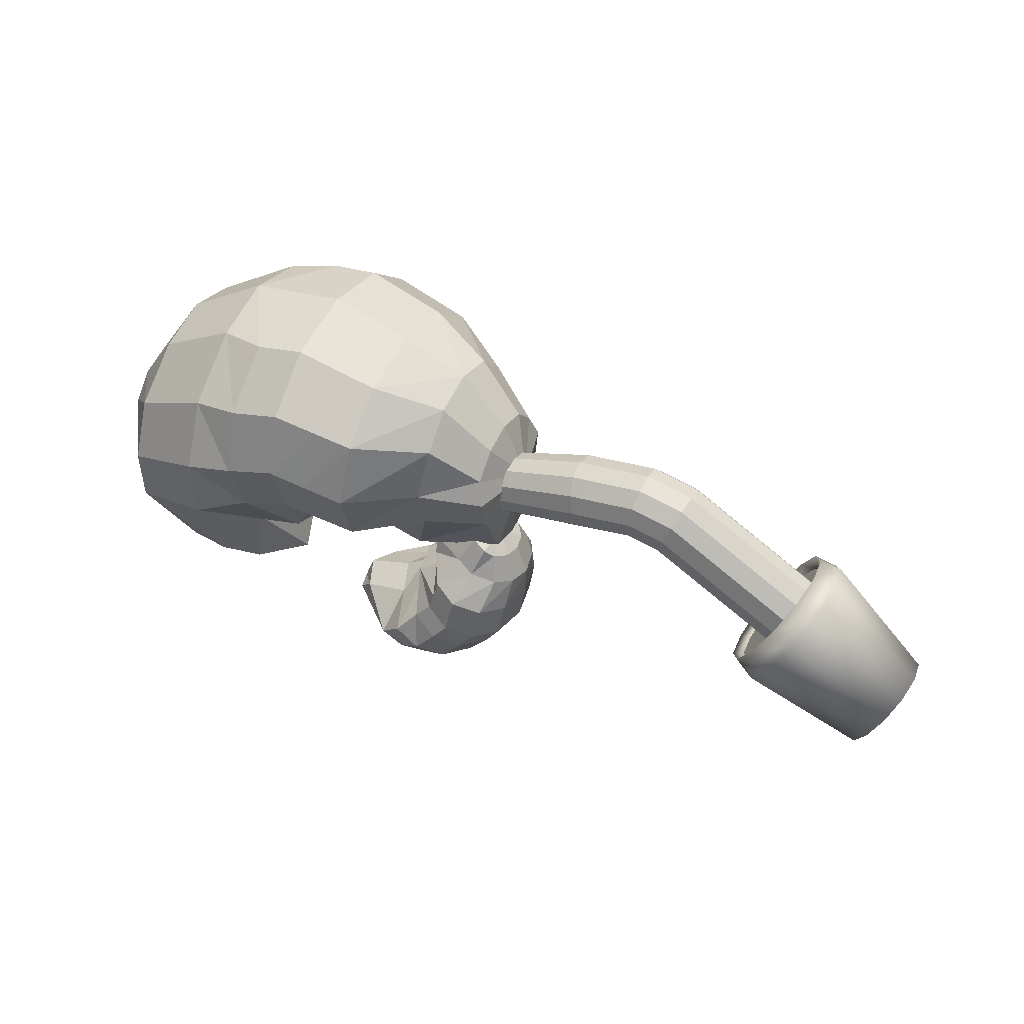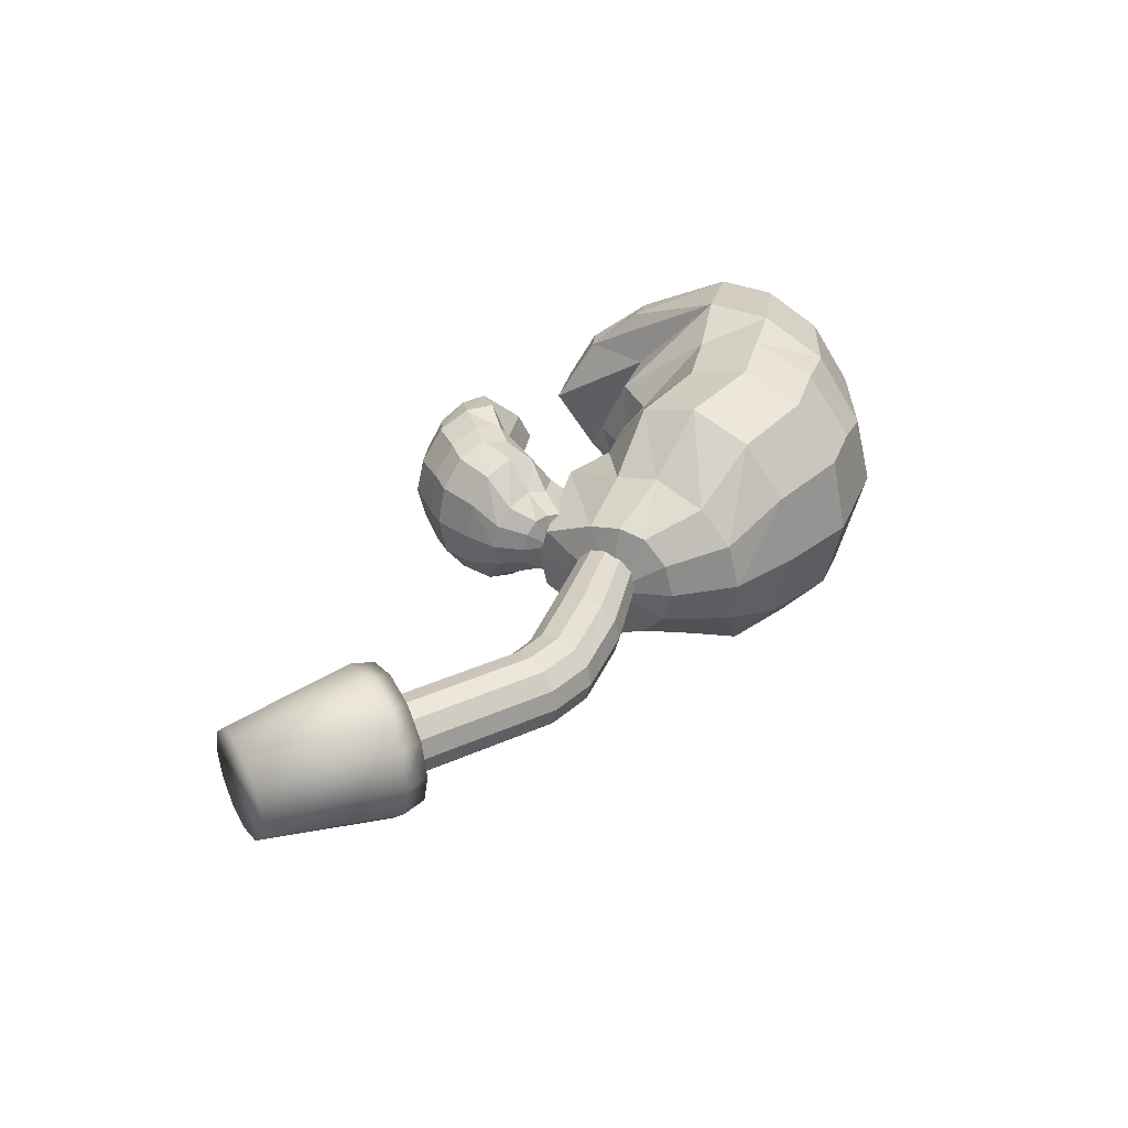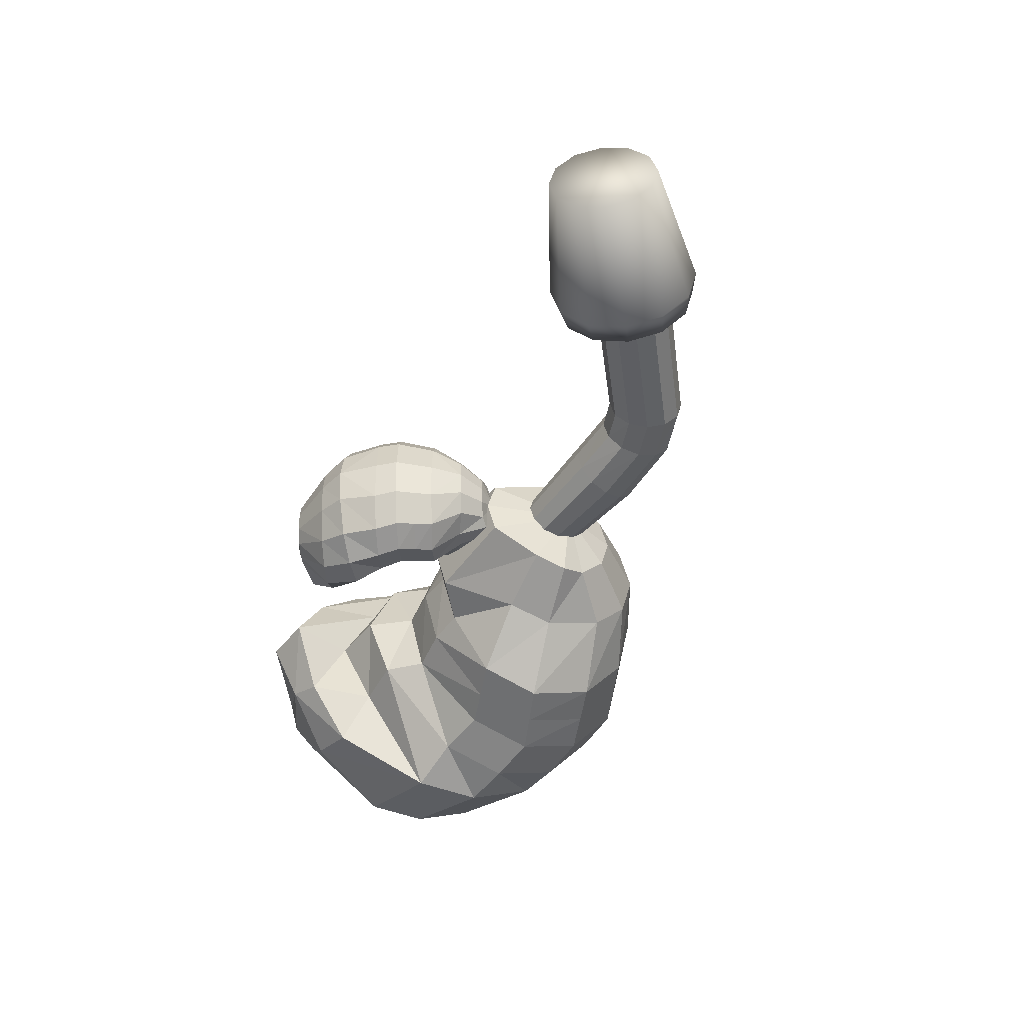
<metadata>
{"format":"obj","ext":"obj","renderer":"f3d","projection":"perspective","resolution":1024,"background":"white","views":[{"elev":43.7,"azim":27.0,"up":"+Y"},{"elev":36.4,"azim":120.6,"up":"+Z"},{"elev":-47.6,"azim":68.6,"up":"+Z"}]}
</metadata>
<code>
v  -22.26 25.13 -20.82
v  11.68 3.717 -14.09
v  15.9 11.02 -11.83
v  -16.36 35.34 -17.66
v  18.98 16.36 -5.659
v  -12.04 42.82 -9.024
v  20.11 18.32 2.772
v  -10.46 45.56 2.772
v  18.98 16.36 11.2
v  -12.04 42.82 14.57
v  15.9 11.02 17.38
v  -16.36 35.34 23.2
v  11.68 3.717 19.63
v  -22.26 25.13 26.36
v  7.467 -3.584 17.38
v  -28.16 14.91 23.2
v  4.381 -8.93 11.2
v  -32.47 7.432 14.57
v  3.252 -10.89 2.772
v  -34.05 4.694 2.772
v  4.381 -8.93 -5.659
v  -32.47 7.432 -9.024
v  7.467 -3.584 -11.83
v  -28.16 14.91 -17.66
v  -36.06 10.47 2.772
v  -34.79 12.67 -6.708
v  -31.32 18.68 -13.65
v  -26.58 26.89 -16.19
v  -21.84 35.1 -13.65
v  -18.37 41.11 -6.708
v  -17.1 43.31 2.772
v  -18.37 41.11 12.25
v  -21.84 35.1 19.19
v  -26.58 26.89 21.73
v  -31.32 18.68 19.19
v  -34.79 12.67 12.25
v  -23.1 38.17 -16.07
v  -28.53 28.75 -18.98
v  -19.11 45.07 -8.106
v  -17.66 47.59 2.772
v  -19.11 45.07 13.65
v  -23.1 38.17 21.61
v  -28.53 28.75 24.53
v  -33.97 19.33 21.61
v  -37.96 12.43 13.65
v  -39.41 9.908 2.772
v  -37.96 12.43 -8.106
v  -33.97 19.33 -16.07
v  -63.38 58.19 -7.716
v  -65.45 52.5 -9.338
v  -14.25 23.75 -9.338
v  -12.18 29.44 -7.716
v  -61.87 62.36 -3.283
v  -10.67 33.61 -3.283
v  -61.31 63.88 2.772
v  -10.11 35.13 2.772
v  -61.87 62.36 8.827
v  -10.67 33.61 8.827
v  -63.38 58.19 13.26
v  -12.18 29.44 13.26
v  -65.45 52.5 14.88
v  -14.25 23.75 14.88
v  -67.53 46.81 13.26
v  -16.32 18.06 13.26
v  -69.04 42.65 8.827
v  -17.84 13.9 8.827
v  -69.6 41.12 2.772
v  -18.4 12.37 2.772
v  -69.04 42.65 -3.283
v  -17.84 13.9 -3.283
v  -67.53 46.81 -7.716
v  -16.32 18.06 -7.716
v  -143.4 29.93 2.772
v  -143.7 31.08 -1.655
v  -144.5 34.21 -4.896
v  -145.7 38.48 -6.083
v  -146.8 42.76 -4.896
v  -147.6 45.89 -1.655
v  -147.9 47.04 2.772
v  -147.6 45.89 7.199
v  -146.8 42.76 10.44
v  -145.7 38.48 11.63
v  -144.5 34.21 10.44
v  -143.7 31.08 7.199
v  -77.58 54.79 -9.338
v  -77.05 60.83 -7.716
v  -76.66 65.24 -3.283
v  -76.52 66.86 2.772
v  -76.66 65.24 8.827
v  -77.05 60.83 13.26
v  -77.58 54.79 14.88
v  -78.11 48.76 13.26
v  -78.49 44.35 8.827
v  -78.63 42.73 2.772
v  -78.49 44.35 -3.283
v  -78.11 48.76 -7.716
v  -97.53 51.38 -9.338
v  -99.1 57.23 -7.716
v  -100.2 61.51 -3.283
v  -100.7 63.08 2.772
v  -100.2 61.51 8.827
v  -99.1 57.23 13.26
v  -97.53 51.38 14.88
v  -95.96 45.53 13.26
v  -94.81 41.25 8.827
v  -94.39 39.68 2.772
v  -94.81 41.25 -3.283
v  -95.96 45.53 -7.716
v  -273.2 15.2 1.019
v  -268.1 48.18 1.019
v  -268.1 45.39 11.45
v  -268.1 37.75 19.09
v  -268.1 27.31 21.89
v  -268.1 16.88 19.09
v  -268.1 16.88 -17.06
v  -268.1 27.31 -19.85
v  -268.1 37.75 -17.06
v  -268.1 45.39 -9.417
v  -250.2 74.56 1.019
v  -250.2 69.72 19.09
v  -250.2 56.48 36.66
v  -250.2 38.41 44.81
v  -250.2 20.33 44.15
v  -254.9 -5.01 19.09
v  -240.1 -5.312 32.33
v  -229.3 -20 20.63
v  -255.3 -11.99 11.45
v  -228.5 -29.4 2.557
v  -255.3 -14.79 1.019
v  -229.3 -20 -15.52
v  -255.3 -11.99 -9.417
v  -240.1 -5.312 -30.29
v  -254.9 -5.01 -17.06
v  -250.2 20.33 -42.11
v  -250.2 38.41 -42.77
v  -250.2 56.48 -34.62
v  -250.2 69.72 -17.06
v  -222.7 92.05 1.019
v  -222.7 86.46 21.89
v  -222.7 71.18 42.17
v  -222.7 50.31 51.58
v  -222.7 29.44 50.82
v  -224.3 -1.254 37.17
v  -219.6 -15.18 23.43
v  -219.6 -15.18 -18.31
v  -224.3 -1.254 -35.13
v  -222.7 29.44 -48.79
v  -222.7 50.31 -49.54
v  -222.7 71.18 -40.13
v  -222.7 86.46 -19.85
v  -207 94.6 1.019
v  -207 89.19 25.94
v  -207 74.43 44.19
v  -207 54.26 50.87
v  -207 34.08 44.19
v  -201.3 8.136 22.73
v  -217.4 5.647 23.43
v  -201.5 -0.4082 2.557
v  -218.2 -5.014 2.557
v  -200.8 7.275 -18.38
v  -217.4 5.647 -18.31
v  -207 34.08 -42.15
v  -207 54.26 -48.83
v  -207 74.43 -42.15
v  -207 89.19 -23.91
v  -144.3 81.77 1.019
v  -144.3 77.95 15.27
v  -165.6 85.27 23.35
v  -165.6 90.12 1.019
v  -144.3 67.52 25.71
v  -165.6 72.04 39.7
v  -147.1 49.94 29.53
v  -167.1 52.07 45.69
v  -147.1 35.69 25.71
v  -167.1 34 39.7
v  -155.2 13.41 15.27
v  -167 21.34 19.09
v  -155.2 9.587 1.019
v  -167 16.49 1.019
v  -155.2 13.41 -13.24
v  -167 21.34 -17.06
v  -147.1 35.69 -23.67
v  -167.1 34 -37.66
v  -147.1 49.94 -27.49
v  -167.1 52.07 -43.65
v  -144.3 67.52 -23.67
v  -165.6 72.04 -37.66
v  -144.3 77.95 -13.24
v  -165.6 85.27 -21.31
v  -121.4 47.81 1.019
v  -129.2 63.3 11.45
v  -129.2 66.1 1.019
v  -129.2 55.66 19.09
v  -127 47.81 21.89
v  -127 37.38 19.09
v  -126.6 21.42 11.45
v  -126.6 18.62 1.019
v  -126.6 21.42 -9.417
v  -127 37.38 -17.06
v  -127 47.81 -19.85
v  -129.2 55.66 -17.06
v  -129.2 63.3 -9.417
v  -178.5 93.63 1.019
v  -178.5 88.6 24.22
v  -191.4 91.93 25.08
v  -191.4 97.15 1.019
v  -178.5 74.86 41.2
v  -191.4 77.68 42.69
v  -179.3 55.14 47.41
v  -191.4 58.2 49.14
v  -179.3 36.36 41.2
v  -191.4 38.73 42.69
v  -178.9 19.36 20.56
v  -193.7 19.77 22.03
v  -178.7 13.72 1.788
v  -193.4 13.34 2.557
v  -178.4 18.5 -17.76
v  -192.8 18.05 -18.45
v  -179.3 36.36 -39.16
v  -191.4 38.73 -40.66
v  -179.3 55.14 -45.38
v  -191.4 58.2 -47.1
v  -178.5 74.86 -39.16
v  -191.4 77.68 -40.66
v  -178.5 88.6 -22.18
v  -191.4 91.93 -23.04
v  -212.4 -25.2 2.557
v  -173.8 -37.12 4.156
v  -158.9 -41.44 4.156
v  -160 -40.89 -1.272
v  -163.3 -39.39 -5.246
v  -167.7 -37.34 -6.7
v  -172.1 -35.29 -5.246
v  -172.1 -35.29 13.56
v  -167.7 -37.34 15.01
v  -163.3 -39.39 13.56
v  -160 -40.89 9.585
v  -143.1 -37.7 4.156
v  -145.1 -36.74 -5.246
v  -150.7 -34.14 -14.38
v  -158.3 -30.59 -18.62
v  -165.9 -27.03 -18.28
v  -179.3 -21.6 -6.046
v  -184.7 -27.78 -1.272
v  -183.1 -19.4 3.356
v  -185.9 -27.23 4.156
v  -179.3 -21.6 12.76
v  -184.7 -27.78 9.585
v  -165.9 -27.03 26.59
v  -158.3 -30.59 26.93
v  -150.7 -34.14 22.69
v  -145.1 -36.74 13.56
v  -134 -34.04 4.156
v  -136.2 -32.66 -6.7
v  -142 -28.88 -17.25
v  -149.9 -23.71 -22.14
v  -157.8 -18.54 -21.75
v  -163.8 -16.39 14.21
v  -157.8 -18.54 30.06
v  -149.9 -23.71 30.46
v  -142 -28.88 25.56
v  -136.2 -32.66 15.01
v  -126.1 -23.44 4.156
v  -128.4 -22.38 -8.809
v  -134.6 -19.47 -18.3
v  -143.1 -15.51 -21.77
v  -151.6 -11.54 -18.3
v  -156.9 -10.41 -7.137
v  -163.8 -16.39 -7.5
v  -160.5 -8.82 3.356
v  -167.9 -13.94 3.356
v  -157.2 -10.03 14.25
v  -151.6 -11.54 26.61
v  -143.1 -15.51 30.09
v  -134.6 -19.47 26.61
v  -128.4 -22.38 17.12
v  -119.2 5.535 4.156
v  -120.8 6.287 -3.259
v  -121.9 -4.115 -7.461
v  -119.8 -5.067 4.156
v  -125.2 8.339 -8.687
v  -127.5 -1.512 -15.97
v  -133.2 10.62 -10.67
v  -136.2 1.744 -19.08
v  -139.2 13.42 -8.687
v  -143.8 5.299 -15.97
v  -150.2 14.38 -3.259
v  -150.2 8.764 -5.246
v  -151.8 15.13 4.156
v  -152.3 9.716 4.156
v  -150.2 14.38 11.57
v  -150.2 8.764 13.56
v  -139.2 13.42 17
v  -143.8 5.299 24.28
v  -133.2 10.62 18.99
v  -136.2 1.744 27.39
v  -125.2 8.339 17
v  -127.5 -1.512 24.28
v  -120.8 6.287 11.57
v  -121.9 -4.115 15.77
v  -129 21.85 4.156
v  -124 15.53 -1.272
v  -122.8 14.98 4.156
v  -127.2 17.04 -5.246
v  -130.1 19.5 -6.7
v  -134.5 21.55 -5.246
v  -141.2 24.85 -1.272
v  -142.3 25.4 4.156
v  -141.2 24.85 9.585
v  -134.5 21.55 13.56
v  -130.1 19.5 15.01
v  -127.2 17.04 13.56
v  -124 15.53 9.585
v  -120.9 -11.21 4.156
v  -123 -10.22 -7.91
v  -124.2 -16.32 -8.36
v  -122 -17.35 4.156
v  -128.8 -7.514 -16.74
v  -130.2 -13.52 -17.52
v  -137.3 -3.971 -19.98
v  -138.4 -9.686 -20.88
v  -145.2 -0.2789 -16.74
v  -146.6 -5.857 -17.52
v  -149.5 3.264 -6.01
v  -156 -2.36 -6.773
v  -151.8 4.449 3.756
v  -158.6 -0.9415 3.356
v  -149.7 3.639 13.92
v  -156.5 -1.609 14.29
v  -145.2 -0.2789 25.06
v  -146.6 -5.857 25.83
v  -137.3 -3.971 28.29
v  -138.4 -9.686 29.19
v  -128.8 -7.514 25.06
v  -130.2 -13.52 25.83
v  -123 -10.22 16.22
v  -124.2 -16.32 16.67
o Left_shoulder
g Left_shoulder
f 3 2 1
f 1 4 3
f 5 3 4
f 4 6 5
f 7 5 6
f 6 8 7
f 9 7 8
f 8 10 9
f 11 9 10
f 10 12 11
f 13 11 12
f 12 14 13
f 15 13 14
f 14 16 15
f 17 15 16
f 16 18 17
f 19 17 18
f 18 20 19
f 21 19 20
f 20 22 21
f 23 21 22
f 22 24 23
f 2 23 24
f 24 1 2
f 2 3 5
f 21 23 2
f 17 19 21
f 17 21 2
f 13 15 17
f 9 11 13
f 9 13 17
f 9 17 2
f 9 2 5
f 7 9 5
f 27 26 25
f 29 28 27
f 31 30 29
f 31 29 27
f 33 32 31
f 35 34 33
f 35 33 31
f 35 31 27
f 35 27 25
f 36 35 25
f 37 4 1
f 1 38 37
f 39 6 4
f 4 37 39
f 40 8 6
f 6 39 40
f 41 10 8
f 8 40 41
f 42 12 10
f 10 41 42
f 43 14 12
f 12 42 43
f 44 16 14
f 14 43 44
f 45 18 16
f 16 44 45
f 46 20 18
f 18 45 46
f 47 22 20
f 20 46 47
f 48 24 22
f 22 47 48
f 38 1 24
f 24 48 38
f 38 28 29
f 29 37 38
f 37 29 30
f 30 39 37
f 39 30 31
f 31 40 39
f 40 31 32
f 32 41 40
f 41 32 33
f 33 42 41
f 42 33 34
f 34 43 42
f 43 34 35
f 35 44 43
f 44 35 36
f 36 45 44
f 45 36 25
f 25 46 45
f 46 25 26
f 26 47 46
f 47 26 27
f 27 48 47
f 48 27 28
f 28 38 48
f 51 50 49
f 49 52 51
f 52 49 53
f 53 54 52
f 54 53 55
f 55 56 54
f 56 55 57
f 57 58 56
f 58 57 59
f 59 60 58
f 60 59 61
f 61 62 60
f 62 61 63
f 63 64 62
f 64 63 65
f 65 66 64
f 66 65 67
f 67 68 66
f 68 67 69
f 69 70 68
f 70 69 71
f 71 72 70
f 72 71 50
f 50 51 72
f 75 74 73
f 77 76 75
f 79 78 77
f 79 77 75
f 81 80 79
f 83 82 81
f 83 81 79
f 83 79 75
f 83 75 73
f 84 83 73
f 49 50 85
f 85 86 49
f 53 49 86
f 86 87 53
f 55 53 87
f 87 88 55
f 57 55 88
f 88 89 57
f 57 89 90
f 90 59 57
f 59 90 91
f 91 61 59
f 61 91 92
f 92 63 61
f 63 92 93
f 93 65 63
f 67 65 93
f 93 94 67
f 69 67 94
f 94 95 69
f 71 69 95
f 95 96 71
f 50 71 96
f 96 85 50
f 86 85 97
f 97 98 86
f 87 86 98
f 98 99 87
f 100 88 87
f 87 99 100
f 101 89 88
f 88 100 101
f 102 90 89
f 89 101 102
f 103 91 90
f 90 102 103
f 104 92 91
f 91 103 104
f 105 93 92
f 92 104 105
f 106 94 93
f 93 105 106
f 107 95 94
f 94 106 107
f 96 95 107
f 107 108 96
f 85 96 108
f 108 97 85
f 97 76 77
f 77 98 97
f 98 77 78
f 78 99 98
f 99 78 79
f 79 100 99
f 100 79 80
f 80 101 100
f 101 80 81
f 81 102 101
f 102 81 82
f 82 103 102
f 103 82 83
f 83 104 103
f 104 83 84
f 84 105 104
f 105 84 73
f 73 106 105
f 106 73 74
f 74 107 106
f 107 74 75
f 75 108 107
f 108 75 76
f 76 97 108
f 111 110 109
f 112 111 109
f 113 112 109
f 114 113 109
f 116 115 109
f 117 116 109
f 118 117 109
f 110 118 109
f 120 119 110
f 110 111 120
f 121 120 111
f 111 112 121
f 122 121 112
f 112 113 122
f 123 122 113
f 113 114 123
f 126 125 124
f 124 127 126
f 128 126 127
f 127 129 128
f 130 128 129
f 129 131 130
f 132 130 131
f 131 133 132
f 135 134 115
f 115 116 135
f 136 135 116
f 116 117 136
f 137 136 117
f 117 118 137
f 119 137 118
f 118 110 119
f 139 138 119
f 119 120 139
f 140 139 120
f 120 121 140
f 141 140 121
f 121 122 141
f 142 141 122
f 122 123 142
f 144 143 125
f 125 126 144
f 146 145 130
f 130 132 146
f 148 147 134
f 134 135 148
f 149 148 135
f 135 136 149
f 150 149 136
f 136 137 150
f 138 150 137
f 137 119 138
f 152 151 138
f 138 139 152
f 153 152 139
f 139 140 153
f 154 153 140
f 140 141 154
f 155 154 141
f 141 142 155
f 156 155 142
f 142 157 156
f 158 156 157
f 157 159 158
f 161 160 158
f 158 159 161
f 147 162 160
f 160 161 147
f 148 163 162
f 162 147 148
f 149 164 163
f 163 148 149
f 150 165 164
f 164 149 150
f 138 151 165
f 165 150 138
f 168 167 166
f 166 169 168
f 171 170 167
f 167 168 171
f 173 172 170
f 170 171 173
f 175 174 172
f 172 173 175
f 177 176 174
f 174 175 177
f 179 178 176
f 176 177 179
f 180 178 179
f 179 181 180
f 182 180 181
f 181 183 182
f 184 182 183
f 183 185 184
f 186 184 185
f 185 187 186
f 188 186 187
f 187 189 188
f 166 188 189
f 189 169 166
f 192 191 190
f 191 193 190
f 193 194 190
f 194 195 190
f 195 196 190
f 196 197 190
f 197 198 190
f 198 199 190
f 199 200 190
f 200 201 190
f 201 202 190
f 202 192 190
f 205 204 203
f 203 206 205
f 208 207 204
f 204 205 208
f 210 209 207
f 207 208 210
f 212 211 209
f 209 210 212
f 214 213 211
f 211 212 214
f 216 215 213
f 213 214 216
f 218 217 215
f 215 216 218
f 219 217 218
f 218 220 219
f 221 219 220
f 220 222 221
f 223 221 222
f 222 224 223
f 225 223 224
f 224 226 225
f 203 225 226
f 226 206 203
f 167 191 192
f 192 166 167
f 170 193 191
f 191 167 170
f 172 194 193
f 193 170 172
f 174 195 194
f 194 172 174
f 176 196 195
f 195 174 176
f 178 197 196
f 196 176 178
f 198 197 178
f 178 180 198
f 199 198 180
f 180 182 199
f 200 199 182
f 182 184 200
f 201 200 184
f 184 186 201
f 202 201 186
f 186 188 202
f 192 202 188
f 188 166 192
f 130 145 227
f 227 128 130
f 227 144 126
f 126 128 227
f 127 124 114
f 114 109 127
f 125 123 114
f 114 124 125
f 143 142 123
f 123 125 143
f 144 157 142
f 142 143 144
f 227 159 157
f 157 144 227
f 145 161 159
f 159 227 145
f 146 147 161
f 161 145 146
f 132 134 147
f 147 146 132
f 133 115 134
f 134 132 133
f 131 109 115
f 115 133 131
f 131 129 109
f 129 127 109
f 205 206 151
f 151 152 205
f 208 205 152
f 152 153 208
f 210 208 153
f 153 154 210
f 212 210 154
f 154 155 212
f 214 212 155
f 155 156 214
f 216 214 156
f 156 158 216
f 160 218 216
f 216 158 160
f 162 220 218
f 218 160 162
f 163 222 220
f 220 162 163
f 164 224 222
f 222 163 164
f 165 226 224
f 224 164 165
f 151 206 226
f 226 165 151
f 204 168 169
f 169 203 204
f 207 171 168
f 168 204 207
f 209 173 171
f 171 207 209
f 211 175 173
f 173 209 211
f 213 177 175
f 175 211 213
f 215 179 177
f 177 213 215
f 217 181 179
f 179 215 217
f 183 181 217
f 217 219 183
f 185 183 219
f 219 221 185
f 187 185 221
f 221 223 187
f 189 187 223
f 223 225 189
f 169 189 225
f 225 203 169
f 230 229 228
f 231 230 228
f 232 231 228
f 233 232 228
f 235 234 228
f 236 235 228
f 237 236 228
f 229 237 228
f 239 238 229
f 229 230 239
f 240 239 230
f 230 231 240
f 241 240 231
f 231 232 241
f 242 241 232
f 232 233 242
f 243 242 233
f 233 244 243
f 245 243 244
f 244 246 245
f 247 245 246
f 246 248 247
f 249 247 248
f 248 234 249
f 250 249 234
f 234 235 250
f 251 250 235
f 235 236 251
f 252 251 236
f 236 237 252
f 238 252 237
f 237 229 238
f 254 253 238
f 238 239 254
f 255 254 239
f 239 240 255
f 256 255 240
f 240 241 256
f 257 256 241
f 241 242 257
f 249 259 258
f 258 247 249
f 260 259 249
f 249 250 260
f 261 260 250
f 250 251 261
f 262 261 251
f 251 252 262
f 253 262 252
f 252 238 253
f 264 263 253
f 253 254 264
f 265 264 254
f 254 255 265
f 266 265 255
f 255 256 266
f 267 266 256
f 256 257 267
f 268 267 257
f 257 269 268
f 270 268 269
f 269 271 270
f 258 272 270
f 270 271 258
f 259 273 272
f 272 258 259
f 260 274 273
f 273 259 260
f 261 275 274
f 274 260 261
f 262 276 275
f 275 261 262
f 253 263 276
f 276 262 253
f 279 278 277
f 277 280 279
f 282 281 278
f 278 279 282
f 284 283 281
f 281 282 284
f 286 285 283
f 283 284 286
f 288 287 285
f 285 286 288
f 290 289 287
f 287 288 290
f 291 289 290
f 290 292 291
f 293 291 292
f 292 294 293
f 295 293 294
f 294 296 295
f 297 295 296
f 296 298 297
f 299 297 298
f 298 300 299
f 277 299 300
f 300 280 277
f 303 302 301
f 302 304 301
f 304 305 301
f 305 306 301
f 306 307 301
f 307 308 301
f 308 309 301
f 309 310 301
f 310 311 301
f 311 312 301
f 312 313 301
f 313 303 301
f 316 315 314
f 314 317 316
f 319 318 315
f 315 316 319
f 321 320 318
f 318 319 321
f 323 322 320
f 320 321 323
f 325 324 322
f 322 323 325
f 327 326 324
f 324 325 327
f 329 328 326
f 326 327 329
f 330 328 329
f 329 331 330
f 332 330 331
f 331 333 332
f 334 332 333
f 333 335 334
f 336 334 335
f 335 337 336
f 314 336 337
f 337 317 314
f 278 302 303
f 303 277 278
f 281 304 302
f 302 278 281
f 283 305 304
f 304 281 283
f 285 306 305
f 305 283 285
f 287 307 306
f 306 285 287
f 289 308 307
f 307 287 289
f 309 308 289
f 289 291 309
f 310 309 291
f 291 293 310
f 311 310 293
f 293 295 311
f 312 311 295
f 295 297 312
f 313 312 297
f 297 299 313
f 303 313 299
f 299 277 303
f 247 258 271
f 271 245 247
f 271 269 243
f 243 245 271
f 244 233 228
f 243 269 257
f 257 242 243
f 248 228 234
f 248 246 228
f 246 244 228
f 316 317 263
f 263 264 316
f 319 316 264
f 264 265 319
f 321 319 265
f 265 266 321
f 323 321 266
f 266 267 323
f 325 323 267
f 267 268 325
f 327 325 268
f 268 270 327
f 272 329 327
f 327 270 272
f 273 331 329
f 329 272 273
f 274 333 331
f 331 273 274
f 275 335 333
f 333 274 275
f 276 337 335
f 335 275 276
f 263 317 337
f 337 276 263
f 315 279 280
f 280 314 315
f 318 282 279
f 279 315 318
f 320 284 282
f 282 318 320
f 322 286 284
f 284 320 322
f 324 288 286
f 286 322 324
f 326 290 288
f 288 324 326
f 328 292 290
f 290 326 328
f 294 292 328
f 328 330 294
f 296 294 330
f 330 332 296
f 298 296 332
f 332 334 298
f 300 298 334
f 334 336 300
f 280 300 336
f 336 314 280

</code>
